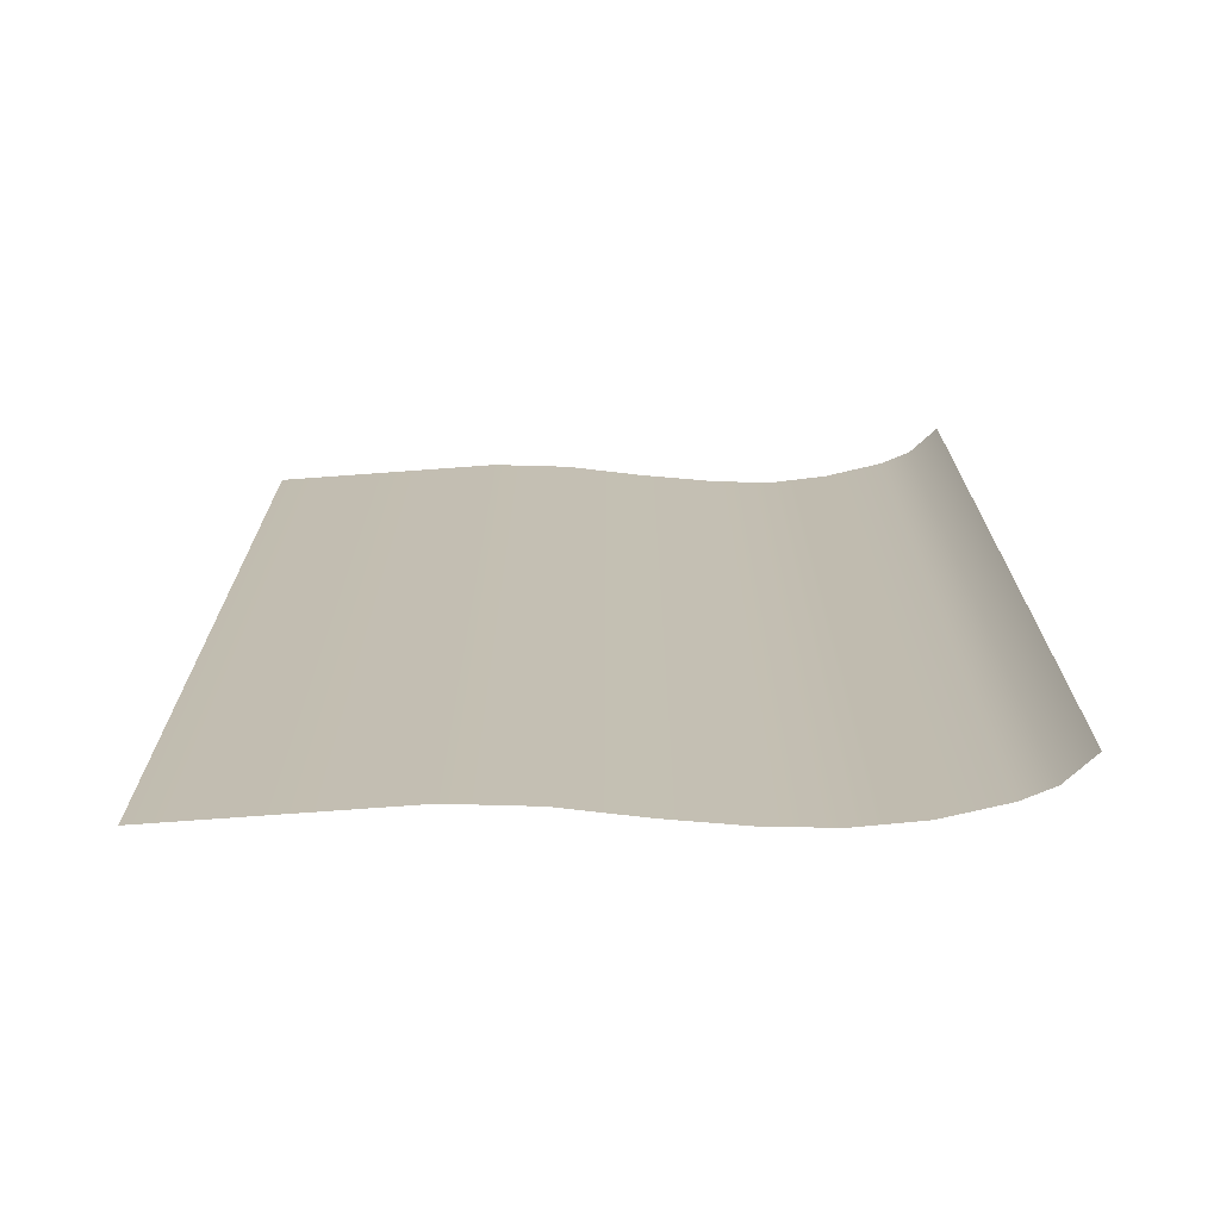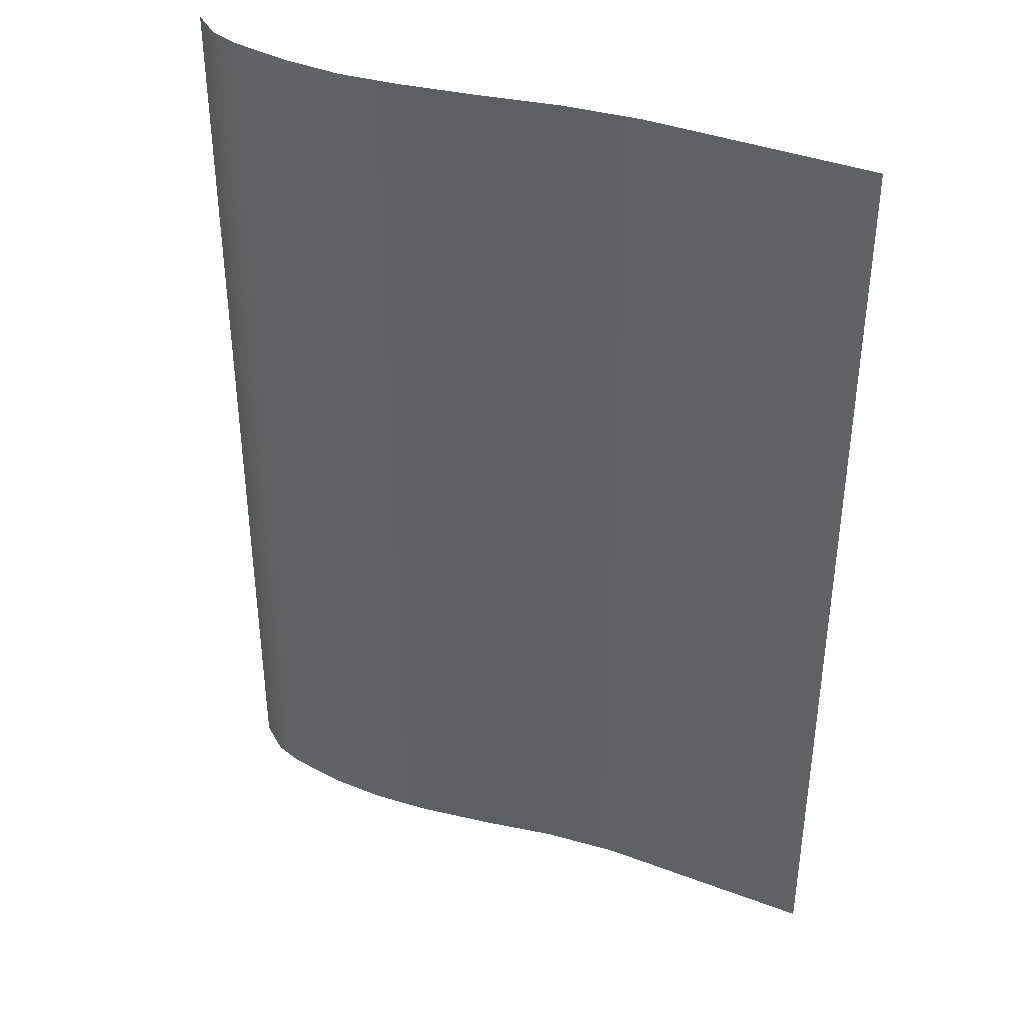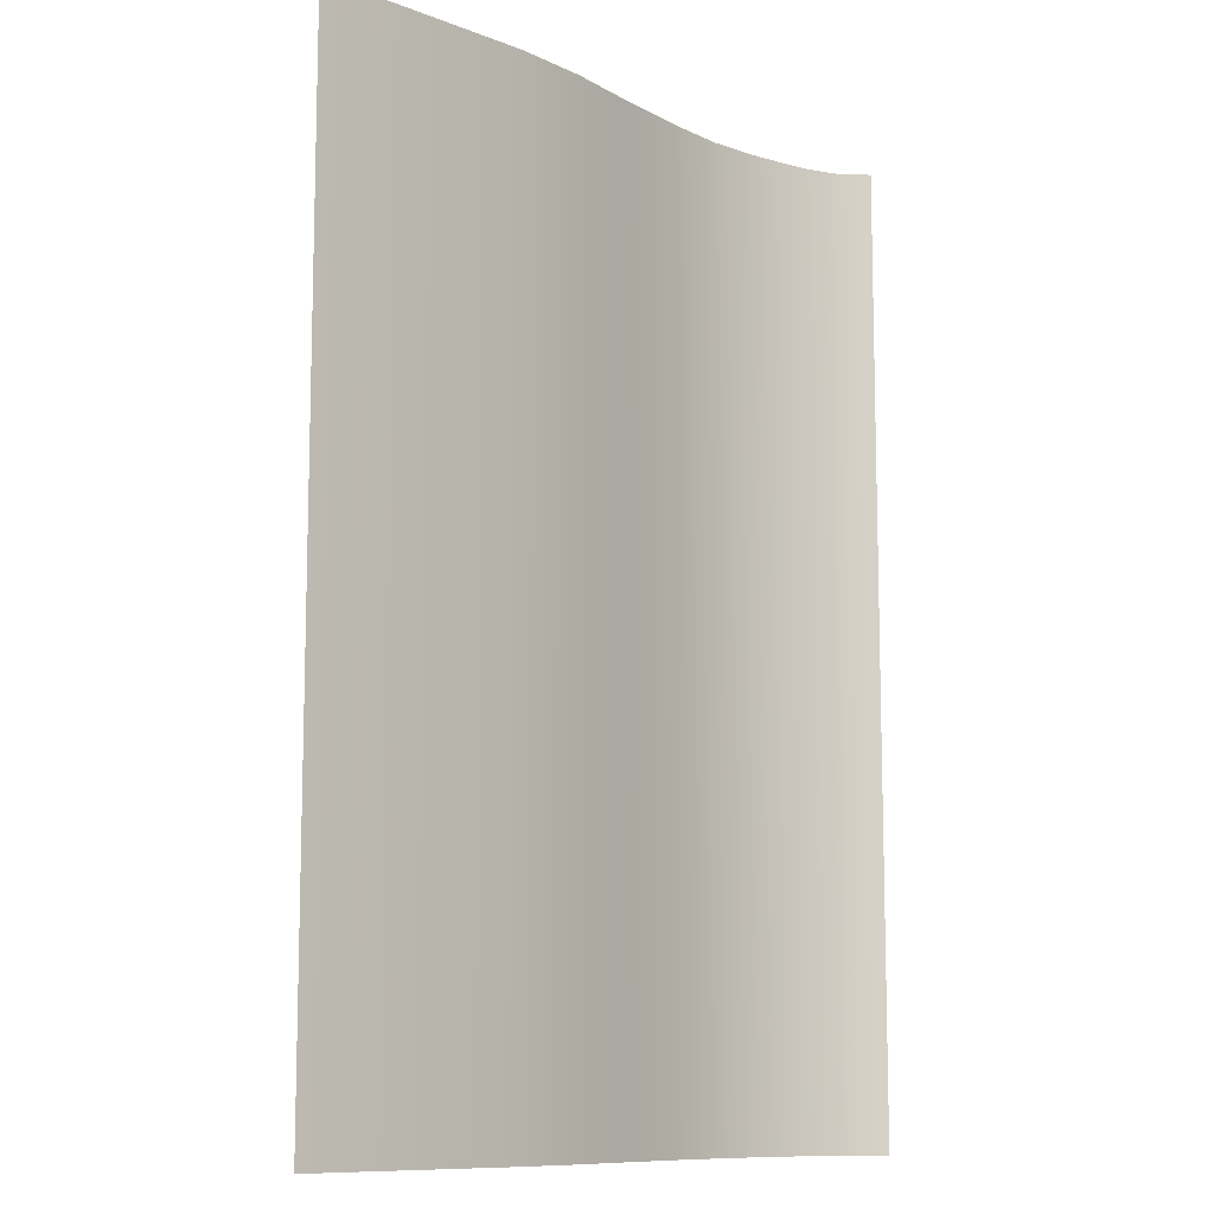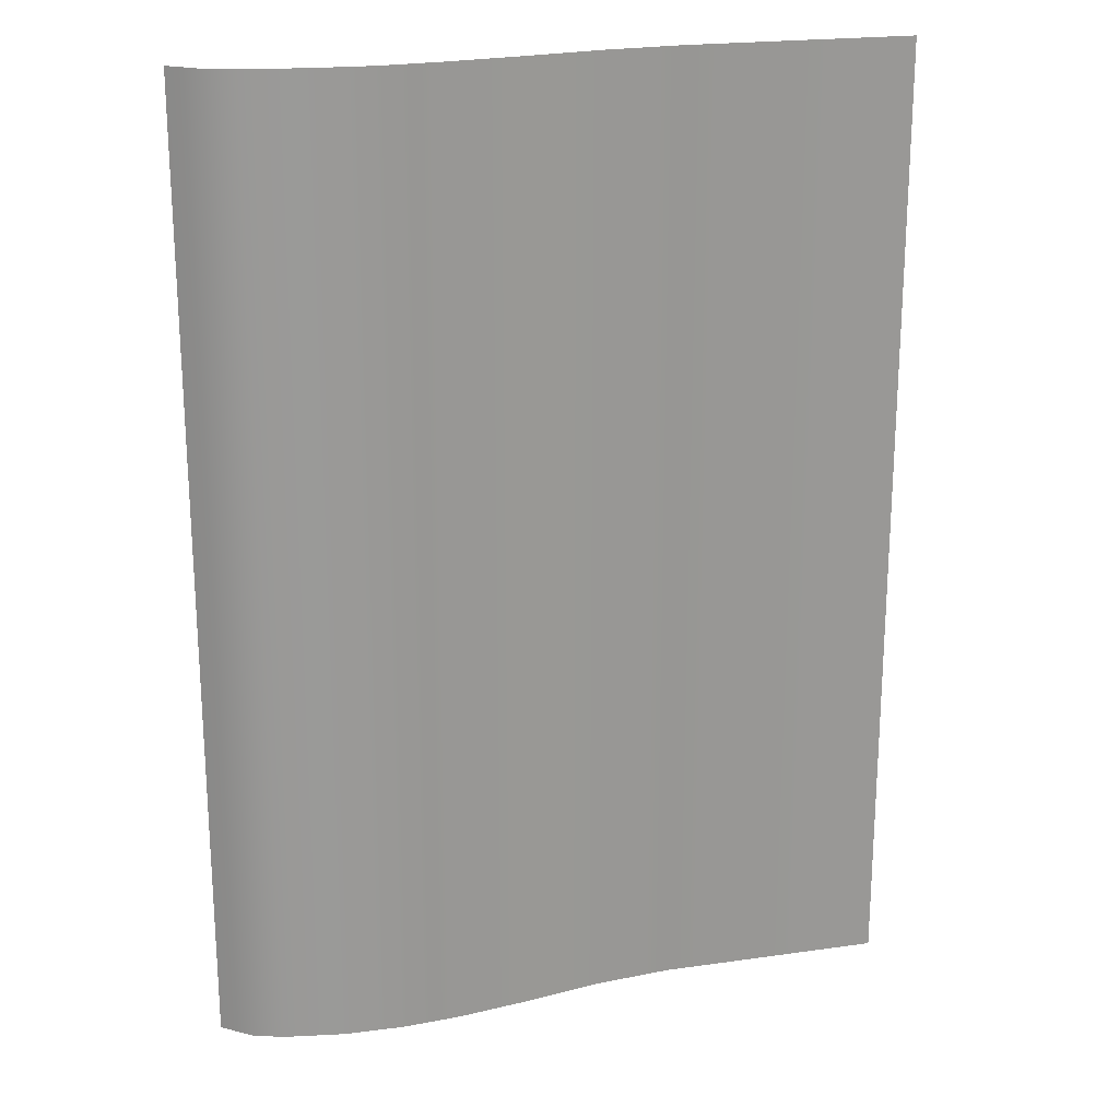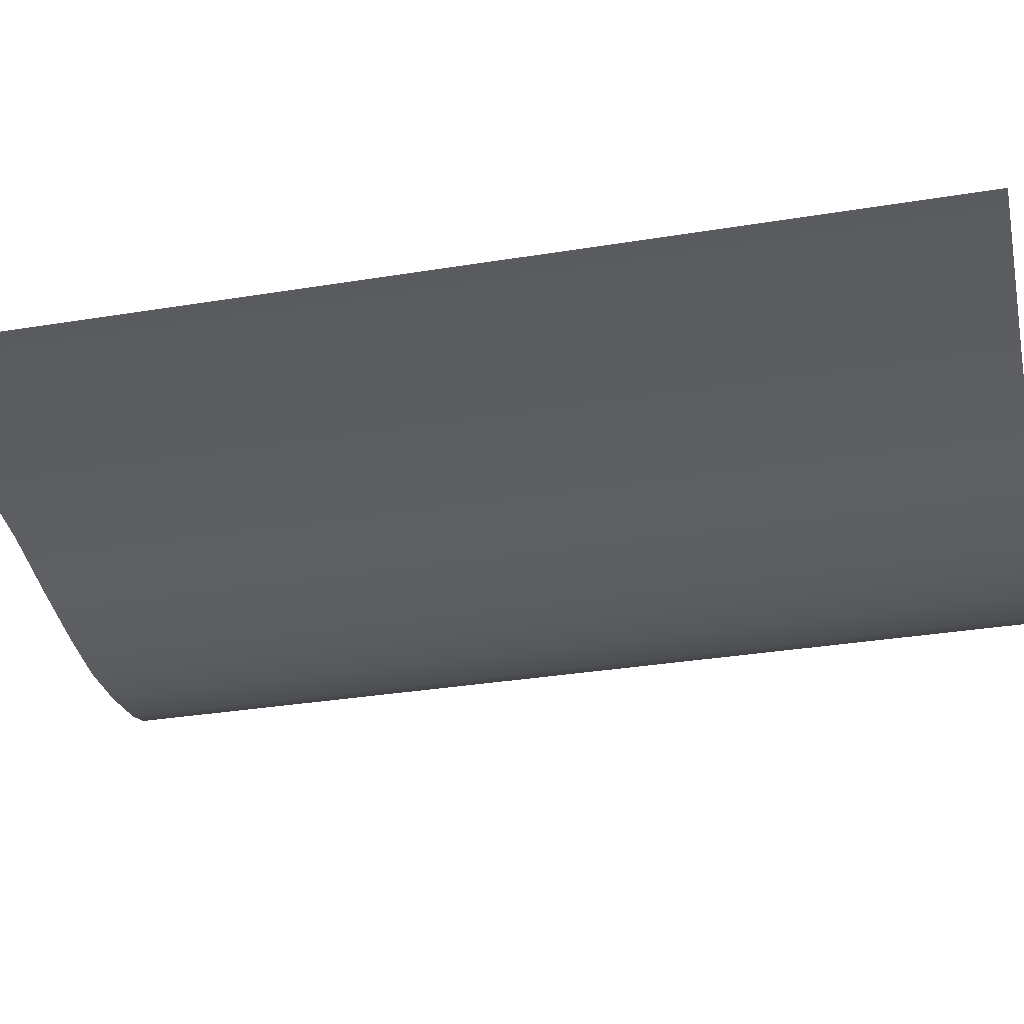
<metadata>
{"format":"obj","ext":"obj","renderer":"f3d","projection":"perspective","resolution":1024,"background":"white","views":[{"elev":-72.5,"azim":4.2,"up":"+Y"},{"elev":38.8,"azim":-154.6,"up":"+Y"},{"elev":-10.3,"azim":-44.1,"up":"+Y"},{"elev":21.2,"azim":165.7,"up":"+Y"},{"elev":-33.1,"azim":-77.3,"up":"+Z"}]}
</metadata>
<code>
o MeshBookFront_3_1_GeomSubset_2
v 0.1053 -0.1532 0.01461
v -0.1106 -0.1532 0.01461
v -0.1106 0.1546 0.01461
v 0.1077 -0.1532 0.009804
v -0.1094 0.1546 0.009804
v -0.1094 -0.1532 0.009804
v 0.11 -0.1532 0.004715
v -0.1081 0.1546 0.004716
v -0.1081 -0.1532 0.004715
v -0.1089 -0.1524 0.01341
v 0.1059 -0.1524 0.01341
v -0.1089 0.1538 0.01341
v -0.1101 -0.1532 0.01221
v 0.1064 -0.1532 0.01221
v -0.1101 0.1546 0.01221
v -0.1083 -0.1524 0.01101
v 0.107 -0.1524 0.01101
v -0.1083 0.1538 0.01101
v -0.1075 -0.1524 0.008323
v 0.1084 -0.1524 0.008323
v -0.1075 0.1538 0.008323
v -0.1087 -0.1532 0.007399
v 0.1088 -0.1532 0.007399
v -0.1087 0.1546 0.007399
v -0.1069 -0.1524 0.006197
v 0.1094 -0.1524 0.006197
v -0.1069 0.1538 0.006197
v -0.1064 -0.1524 0.003792
v 0.1104 -0.1524 0.003792
v -0.1064 0.1538 0.003792
v -0.1078 -0.1532 0.00259
v 0.1108 -0.1532 0.00259
v -0.1078 0.1546 0.00259
v -0.1063 -0.1524 0.001387
v 0.1112 -0.1524 0.001387
v -0.1062 0.1538 0.001387
v -0.1078 0.1546 2.1e-05
v -0.1078 -0.1532 2.1e-05
v 0.1114 -0.1523 2.1e-05
v -0.1113 -0.1554 0.01394
v -0.1113 -0.1554 0.01648
v -0.1113 0.1568 0.01648
v -0.1113 0.1568 0.01394
v 0.108 -0.1554 0.005476
v 0.1064 -0.1554 0.01129
v 0.1064 0.1568 0.01129
v 0.108 0.1568 0.005477
v 0.1114 -0.1554 0.005864
v 0.1095 -0.1554 0.01169
v 0.1114 0.1568 0.005864
v 0.1095 0.1568 0.01169
v 0.1027 -0.1554 0.01394
v 0.1048 -0.1554 0.01319
v 0.1045 -0.1554 0.01648
v 0.1063 -0.1554 0.0155
v 0.1045 0.1568 0.01648
v 0.1063 0.1568 0.0155
v 0.1027 0.1568 0.01394
v 0.1048 0.1568 0.01319
v 0.104 -0.1538 0.01436
v 0.1046 -0.1538 0.01411
v 0.1046 0.1552 0.01411
v 0.104 0.1552 0.01436
v 0.1051 -0.1538 0.01578
v 0.1057 -0.1538 0.01552
v 0.1051 0.1552 0.01578
v 0.1057 0.1552 0.01552
v 0.03333 -0.1532 0.01461
v 0.03428 -0.1524 0.01341
v 0.03424 -0.1532 0.01221
v 0.03522 -0.1524 0.01101
v 0.03521 -0.1532 0.009804
v 0.03602 -0.1524 0.008323
v 0.03576 -0.1532 0.007399
v 0.03653 -0.1524 0.006197
v 0.03628 -0.1532 0.004715
v 0.03693 -0.1524 0.003792
v 0.03655 -0.1532 0.00259
v 0.03716 -0.1524 0.001387
v 0.03674 -0.1523 2.1e-05
v -0.03863 -0.1532 0.01461
v -0.0373 -0.1524 0.01341
v -0.03794 -0.1532 0.01221
v -0.03653 -0.1524 0.01101
v -0.03712 -0.1532 0.009804
v -0.03573 -0.1524 0.008323
v -0.03649 -0.1532 0.007399
v -0.03518 -0.1524 0.006197
v -0.03591 -0.1532 0.004715
v -0.03474 -0.1524 0.003792
v -0.03565 -0.1532 0.00259
v -0.03455 -0.1524 0.001387
v -0.03551 -0.1523 2.1e-05
v -0.01143 -0.1523 -0.00052
v -0.01065 -0.1524 0.001387
v -0.01158 -0.1532 0.002498
v -0.01085 -0.1524 0.003784
v -0.01184 -0.1532 0.004715
v -0.01128 -0.1524 0.006197
v -0.01241 -0.1532 0.007399
v -0.01181 -0.1524 0.008323
v -0.01301 -0.1532 0.009804
v -0.01261 -0.1524 0.01101
v -0.01388 -0.1532 0.01221
v -0.01344 -0.1524 0.01341
v -0.01464 -0.1532 0.01461
v 0.01265 -0.1523 -0.00043
v 0.01325 -0.1524 0.001387
v 0.01248 -0.1532 0.002577
v 0.01304 -0.1524 0.003792
v 0.01222 -0.1532 0.004715
v 0.01263 -0.1524 0.006197
v 0.01168 -0.1532 0.007399
v 0.01211 -0.1524 0.008323
v 0.0111 -0.1532 0.009804
v 0.01131 -0.1524 0.01101
v 0.01018 -0.1532 0.01221
v 0.01042 -0.1524 0.01341
v 0.009344 -0.1532 0.01461
v 0.05542 -0.1523 2.1e-05
v 0.05566 -0.1524 0.001387
v 0.05511 -0.1532 0.00259
v 0.05529 -0.1524 0.003792
v 0.05472 -0.1532 0.004715
v 0.05474 -0.1524 0.006197
v 0.05402 -0.1532 0.007399
v 0.05411 -0.1524 0.008323
v 0.05332 -0.1532 0.009804
v 0.05317 -0.1524 0.01101
v 0.05228 -0.1532 0.01221
v 0.05217 -0.1524 0.01341
v 0.05132 -0.1532 0.01461
v 0.07409 -0.1523 2.1e-05
v 0.07417 -0.1524 0.001387
v 0.07368 -0.1532 0.00259
v 0.07366 -0.1524 0.003792
v 0.07316 -0.1532 0.004715
v 0.07296 -0.1524 0.006197
v 0.07229 -0.1532 0.007399
v 0.0722 -0.1524 0.008323
v 0.07144 -0.1532 0.009804
v 0.07111 -0.1524 0.01101
v 0.07033 -0.1532 0.01221
v 0.07006 -0.1524 0.01341
v 0.06931 -0.1532 0.01461
v 0.09277 -0.1523 2.1e-05
v 0.09267 -0.1524 0.001387
v 0.09225 -0.1532 0.00259
v 0.09202 -0.1524 0.003792
v 0.09159 -0.1532 0.004715
v 0.09117 -0.1524 0.006197
v 0.09055 -0.1532 0.007399
v 0.09028 -0.1524 0.008323
v 0.08955 -0.1532 0.009804
v 0.08905 -0.1524 0.01101
v 0.08837 -0.1532 0.01221
v 0.08796 -0.1524 0.01341
v 0.0873 -0.1532 0.01461
v -0.1064 0.1522 -0.003512
v -0.03551 0.1522 -0.003512
v -0.1064 -0.1508 -0.003512
v -0.03551 -0.1508 -0.003512
v 0.09277 0.1522 -0.01244
v 0.1116 0.1522 -0.001901
v 0.09277 -0.1508 -0.01244
v 0.1116 -0.1508 -0.001901
v 0.01266 0.1522 -0.01058
v 0.03674 0.1522 -0.01449
v 0.01266 -0.1508 -0.01058
v 0.03674 -0.1508 -0.0144
v -0.01143 0.1522 -0.005936
v -0.01143 -0.1508 -0.005936
v 0.05542 0.1522 -0.01637
v 0.05542 -0.1508 -0.01592
v 0.07409 0.1522 -0.01544
v 0.07409 -0.1508 -0.01544
v -0.1047 0.1522 -0.000992
v -0.1047 -0.1508 -0.000992
v -0.03551 -0.1508 -0.000992
v 0.1116 -0.1508 -0.000992
v 0.09277 -0.1508 -0.000992
v 0.03674 -0.1508 -0.000992
v 0.01265 -0.1508 -0.000992
v -0.01143 -0.1508 -0.000992
v 0.05542 -0.1508 -0.000992
v 0.07409 -0.1508 -0.000992
v 0.1022 0.1522 -0.009268
v 0.1022 -0.1508 -0.009268
v 0.1022 -0.1508 -0.000992
v 0.1021 -0.1523 2.1e-05
v 0.1019 -0.1524 0.001387
v 0.1015 -0.1532 0.00259
v 0.1012 -0.1524 0.003792
v 0.1008 -0.1532 0.004715
v 0.1003 -0.1524 0.006197
v 0.09969 -0.1532 0.007399
v 0.09933 -0.1524 0.008323
v 0.0986 -0.1532 0.009804
v 0.09803 -0.1524 0.01101
v 0.09739 -0.1532 0.01221
v 0.0969 -0.1524 0.01341
v 0.09629 -0.1532 0.01461
v 0.07314 -0.1488 -0.01306
v 0.05471 -0.1488 -0.01345
v 0.03628 -0.1488 -0.01228
v 0.01252 -0.1488 -0.009503
v -0.01124 -0.1488 -0.005403
v -0.03501 -0.1488 -0.003118
v -0.1049 -0.1488 -0.003118
v -0.1049 0.1502 -0.003118
v 0.1116 -0.1488 -0.001776
v 0.1008 -0.1488 -0.007914
v 0.09156 -0.1488 -0.01056
v 0.07409 -0.1508 -0.01067
v 0.05542 -0.1508 -0.01099
v 0.03674 -0.1508 -0.01005
v 0.01266 -0.1508 -0.007626
v -0.01143 -0.1508 -0.004804
v -0.03551 -0.1508 -0.002725
v -0.1064 -0.1508 -0.002725
v -0.1064 0.1522 -0.002725
v 0.1116 -0.1508 -0.00165
v 0.1022 -0.1508 -0.006561
v 0.09277 -0.1508 -0.008675
v 0.07314 -0.1488 -0.008292
v 0.05471 -0.1488 -0.008533
v 0.03628 -0.1488 -0.00777
v 0.01252 -0.1488 -0.006186
v -0.01124 -0.1488 -0.004147
v -0.03501 -0.1488 -0.002331
v -0.1049 -0.1488 -0.002331
v -0.1049 0.1502 -0.002331
v 0.1116 -0.1488 -0.001525
v 0.1008 -0.1488 -0.005208
v 0.09156 -0.1488 -0.006793
v 0.07409 -0.1508 -0.005911
v 0.05542 -0.1508 -0.006071
v 0.03674 -0.1508 -0.00549
v 0.01265 -0.1508 -0.004628
v -0.01143 -0.1508 -0.003445
v -0.03551 -0.1508 -0.001937
v -0.1064 -0.1508 -0.001937
v -0.1064 0.1522 -0.001937
v 0.1116 -0.1508 -0.0014
v 0.1022 -0.1508 -0.003855
v 0.09277 -0.1508 -0.004912
v 0.07314 -0.1488 -0.00353
v 0.05471 -0.1488 -0.00361
v 0.03628 -0.1488 -0.00327
v 0.01252 -0.1488 -0.003025
v -0.01124 -0.1488 -0.002713
v -0.03501 -0.1488 -0.001543
v -0.1049 -0.1488 -0.001543
v -0.1049 0.1502 -0.001543
v 0.1116 -0.1488 -0.001274
v 0.1008 -0.1488 -0.002502
v 0.09156 -0.1488 -0.00303
v 0.1093 -0.1548 -0.000773
v 0.1085 -0.1554 2.1e-05
v 0.1093 0.1563 -0.000773
v 0.1085 0.1568 2.1e-05
v 0.1111 -0.1548 -0.000773
v 0.1119 -0.1554 2.1e-05
v 0.1111 0.1563 -0.000773
v 0.1119 0.1568 2.1e-05
v 0.1053 0.1546 0.01461
v 0.1077 0.1546 0.009804
v 0.11 0.1546 0.004716
v 0.1059 0.1538 0.01341
v 0.1064 0.1546 0.01221
v 0.107 0.1538 0.01101
v 0.1084 0.1538 0.008323
v 0.1088 0.1546 0.007399
v 0.1094 0.1538 0.006197
v 0.1104 0.1538 0.003792
v 0.1108 0.1546 0.00259
v 0.1112 0.1538 0.001387
v 0.1114 0.1538 2.1e-05
v 0.03333 0.1546 0.01461
v 0.03428 0.1538 0.01341
v 0.03424 0.1546 0.01221
v 0.03522 0.1538 0.01101
v 0.03521 0.1546 0.009804
v 0.03602 0.1538 0.008323
v 0.03576 0.1546 0.007399
v 0.03653 0.1538 0.006197
v 0.03628 0.1546 0.004716
v 0.03693 0.1538 0.003792
v 0.03655 0.1546 0.00259
v 0.03716 0.1538 0.001387
v 0.03674 0.1538 2.1e-05
v -0.03863 0.1546 0.01461
v -0.0373 0.1538 0.01341
v -0.03794 0.1546 0.01221
v -0.03653 0.1538 0.01101
v -0.03712 0.1546 0.009804
v -0.03573 0.1538 0.008323
v -0.03649 0.1546 0.007399
v -0.03518 0.1538 0.006197
v -0.03591 0.1546 0.004716
v -0.03474 0.1538 0.003792
v -0.03565 0.1546 0.00259
v -0.03455 0.1538 0.001387
v -0.03551 0.1538 2.1e-05
v -0.01143 0.1538 -0.00052
v -0.01065 0.1538 0.001387
v -0.01158 0.1546 0.002498
v -0.01085 0.1538 0.003784
v -0.01184 0.1546 0.004716
v -0.01128 0.1538 0.006197
v -0.01241 0.1546 0.007399
v -0.01181 0.1538 0.008323
v -0.01301 0.1546 0.009804
v -0.01261 0.1538 0.01101
v -0.01388 0.1546 0.01221
v -0.01344 0.1538 0.01341
v -0.01464 0.1546 0.01461
v 0.01265 0.1538 -0.00043
v 0.01325 0.1538 0.001387
v 0.01248 0.1546 0.002577
v 0.01304 0.1538 0.003792
v 0.01222 0.1546 0.004716
v 0.01263 0.1538 0.006197
v 0.01168 0.1546 0.007399
v 0.01211 0.1538 0.008323
v 0.0111 0.1546 0.009804
v 0.01131 0.1538 0.01101
v 0.01018 0.1546 0.01221
v 0.01042 0.1538 0.01341
v 0.009344 0.1546 0.01461
v 0.05542 0.1538 2.1e-05
v 0.05566 0.1538 0.001387
v 0.05511 0.1546 0.00259
v 0.05529 0.1538 0.003792
v 0.05472 0.1546 0.004716
v 0.05474 0.1538 0.006197
v 0.05402 0.1546 0.007399
v 0.05411 0.1538 0.008323
v 0.05332 0.1546 0.009804
v 0.05317 0.1538 0.01101
v 0.05228 0.1546 0.01221
v 0.05217 0.1538 0.01341
v 0.05132 0.1546 0.01461
v 0.07409 0.1538 2.1e-05
v 0.07417 0.1538 0.001387
v 0.07368 0.1546 0.00259
v 0.07366 0.1538 0.003792
v 0.07316 0.1546 0.004716
v 0.07296 0.1538 0.006197
v 0.07229 0.1546 0.007399
v 0.0722 0.1538 0.008323
v 0.07144 0.1546 0.009804
v 0.07111 0.1538 0.01101
v 0.07033 0.1546 0.01221
v 0.07006 0.1538 0.01341
v 0.06931 0.1546 0.01461
v 0.09277 0.1538 2.1e-05
v 0.09267 0.1538 0.001387
v 0.09225 0.1546 0.00259
v 0.09202 0.1538 0.003792
v 0.09159 0.1546 0.004716
v 0.09117 0.1538 0.006197
v 0.09055 0.1546 0.007399
v 0.09028 0.1538 0.008323
v 0.08955 0.1546 0.009804
v 0.08905 0.1538 0.01101
v 0.08837 0.1546 0.01221
v 0.08796 0.1538 0.01341
v 0.0873 0.1546 0.01461
v -0.03551 0.1522 -0.003512
v 0.09277 0.1522 -0.01244
v 0.1116 0.1522 -0.001901
v 0.01266 0.1522 -0.01058
v 0.03674 0.1522 -0.0144
v -0.01143 0.1522 -0.005936
v 0.05542 0.1522 -0.01592
v 0.07409 0.1522 -0.01544
v -0.03551 0.1522 -0.000992
v 0.1116 0.1522 -0.000992
v 0.09277 0.1522 -0.000992
v 0.03674 0.1522 -0.000992
v 0.01265 0.1522 -0.000992
v -0.01143 0.1522 -0.000992
v 0.05542 0.1522 -0.000992
v 0.07409 0.1522 -0.000992
v 0.1022 0.1522 -0.009268
v 0.1022 0.1522 -0.000992
v 0.1021 0.1538 2.1e-05
v 0.1019 0.1538 0.001387
v 0.1015 0.1546 0.00259
v 0.1012 0.1538 0.003792
v 0.1008 0.1546 0.004716
v 0.1003 0.1538 0.006197
v 0.09969 0.1546 0.007399
v 0.09933 0.1538 0.008323
v 0.0986 0.1546 0.009804
v 0.09803 0.1538 0.01101
v 0.09739 0.1546 0.01221
v 0.0969 0.1538 0.01341
v 0.09629 0.1546 0.01461
v 0.07314 0.1502 -0.01306
v 0.05471 0.1502 -0.01345
v 0.03628 0.1502 -0.01228
v 0.01252 0.1502 -0.009503
v -0.01124 0.1502 -0.005403
v -0.03501 0.1502 -0.003118
v 0.1116 0.1502 -0.001776
v 0.1008 0.1502 -0.007914
v 0.09156 0.1502 -0.01056
v 0.07409 0.1522 -0.01067
v 0.05542 0.1522 -0.01099
v 0.03674 0.1522 -0.01005
v 0.01266 0.1522 -0.007626
v -0.01143 0.1522 -0.004804
v -0.03551 0.1522 -0.002725
v 0.1116 0.1522 -0.00165
v 0.1022 0.1522 -0.006561
v 0.09277 0.1522 -0.008675
v 0.07314 0.1502 -0.008292
v 0.05471 0.1502 -0.008533
v 0.03628 0.1502 -0.00777
v 0.01252 0.1502 -0.006186
v -0.01124 0.1502 -0.004147
v -0.03501 0.1502 -0.002331
v -0.1049 0.1502 -0.002331
v 0.1116 0.1502 -0.001525
v 0.1008 0.1502 -0.005208
v 0.09156 0.1502 -0.006793
v 0.07409 0.1522 -0.005911
v 0.05542 0.1522 -0.006071
v 0.03674 0.1522 -0.00549
v 0.01265 0.1522 -0.004628
v -0.01143 0.1522 -0.003445
v -0.03551 0.1522 -0.001937
v 0.1116 0.1522 -0.0014
v 0.1022 0.1522 -0.003855
v 0.09277 0.1522 -0.004912
v 0.07314 0.1502 -0.00353
v 0.05471 0.1502 -0.00361
v 0.03628 0.1502 -0.00327
v 0.01252 0.1502 -0.003025
v -0.01124 0.1502 -0.002713
v -0.03501 0.1502 -0.001543
v 0.1116 0.1502 -0.001274
v 0.1008 0.1502 -0.002502
v 0.09156 0.1502 -0.00303
f 160 159 161 162
f 164 187 188 166
f 168 167 169 170
f 172 171 160 162
f 169 167 171 172
f 174 173 168 170
f 176 175 173 174
f 165 163 175 176
f 188 187 163 165

</code>
